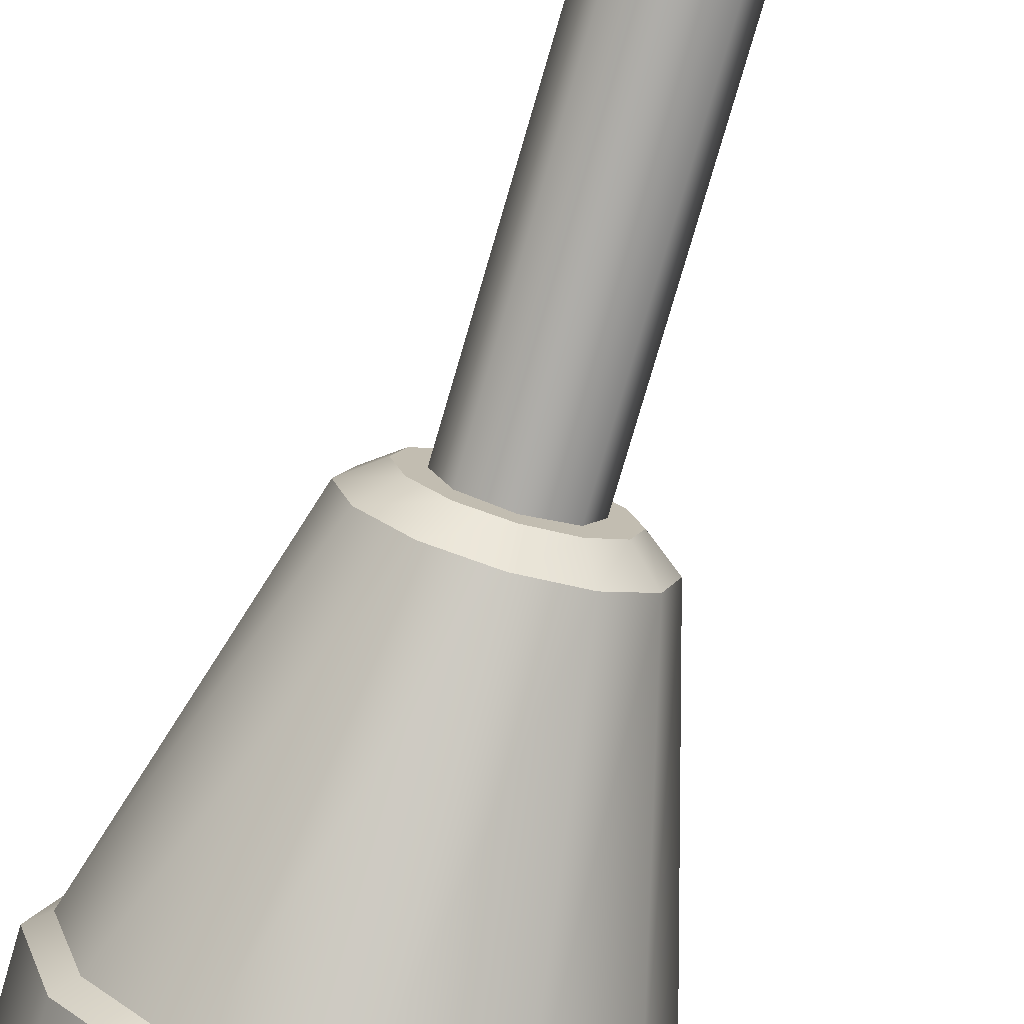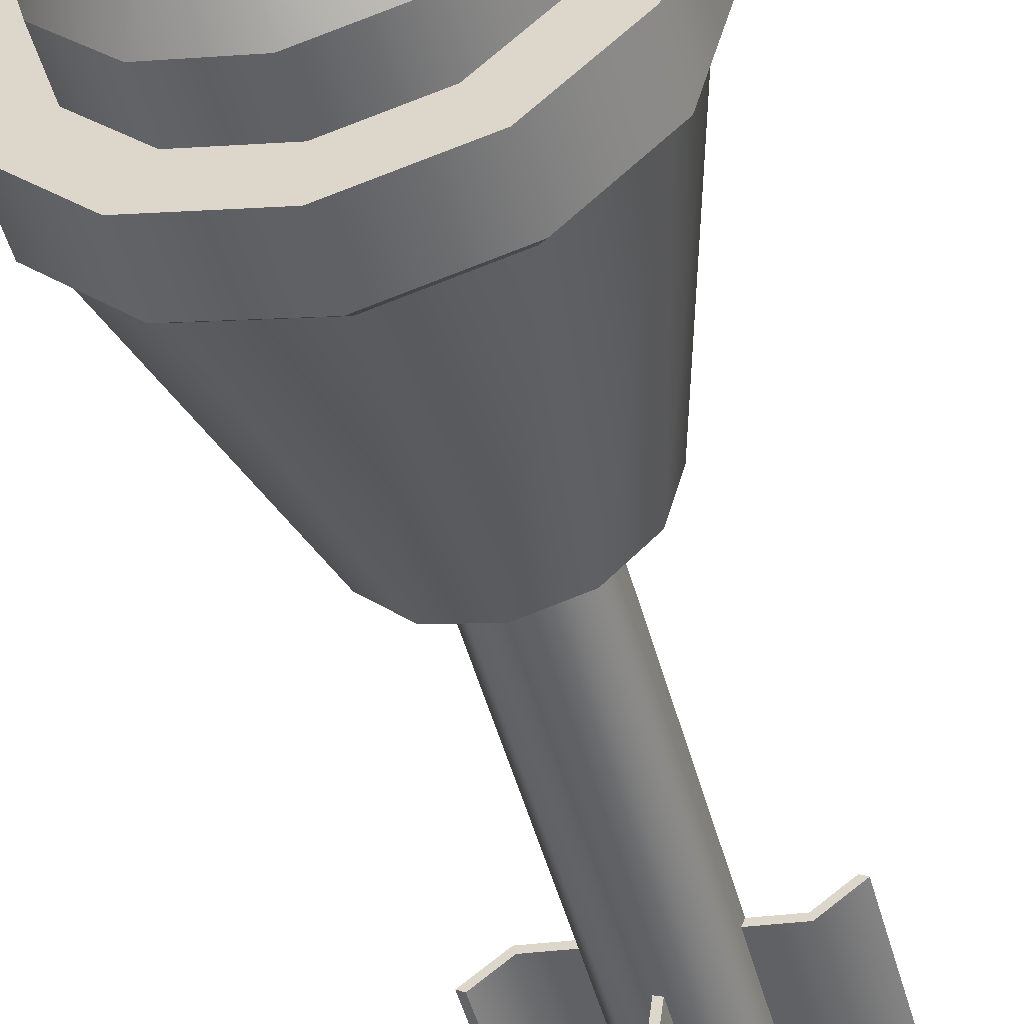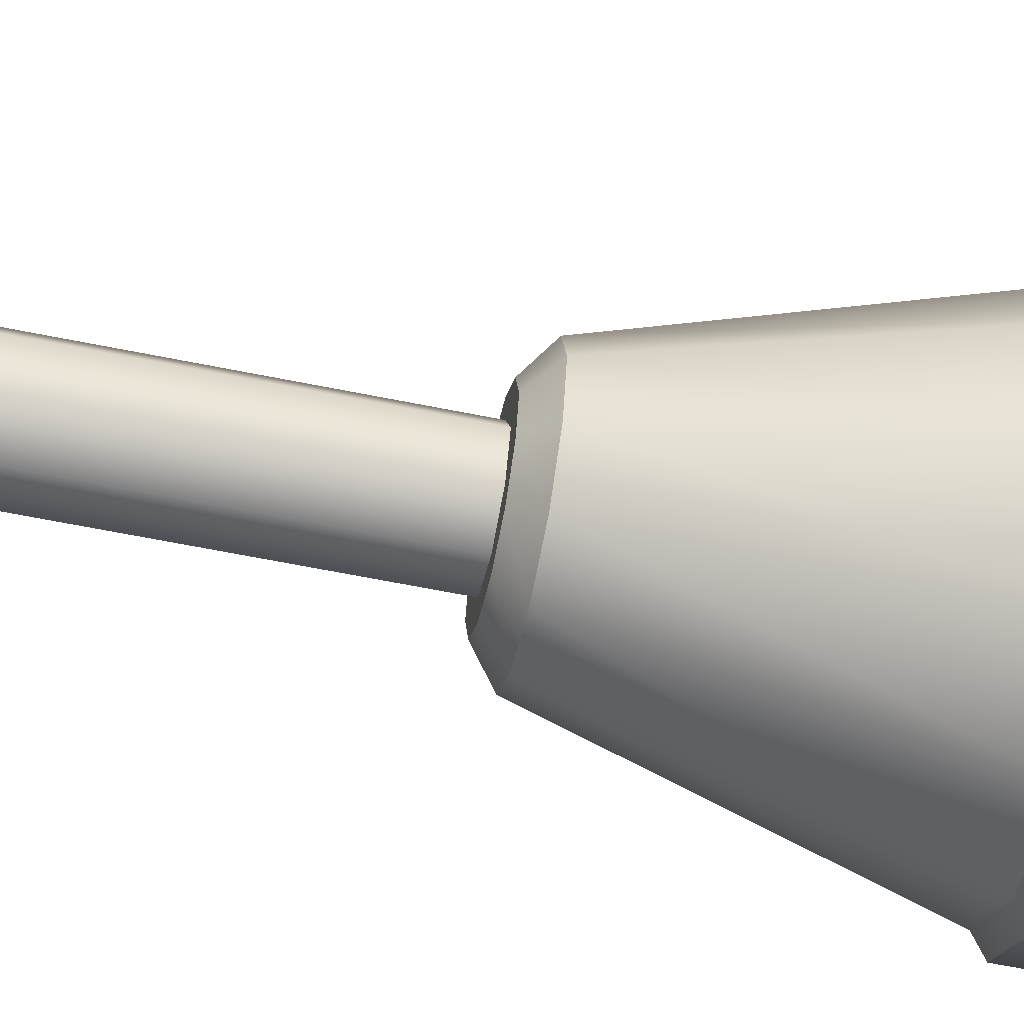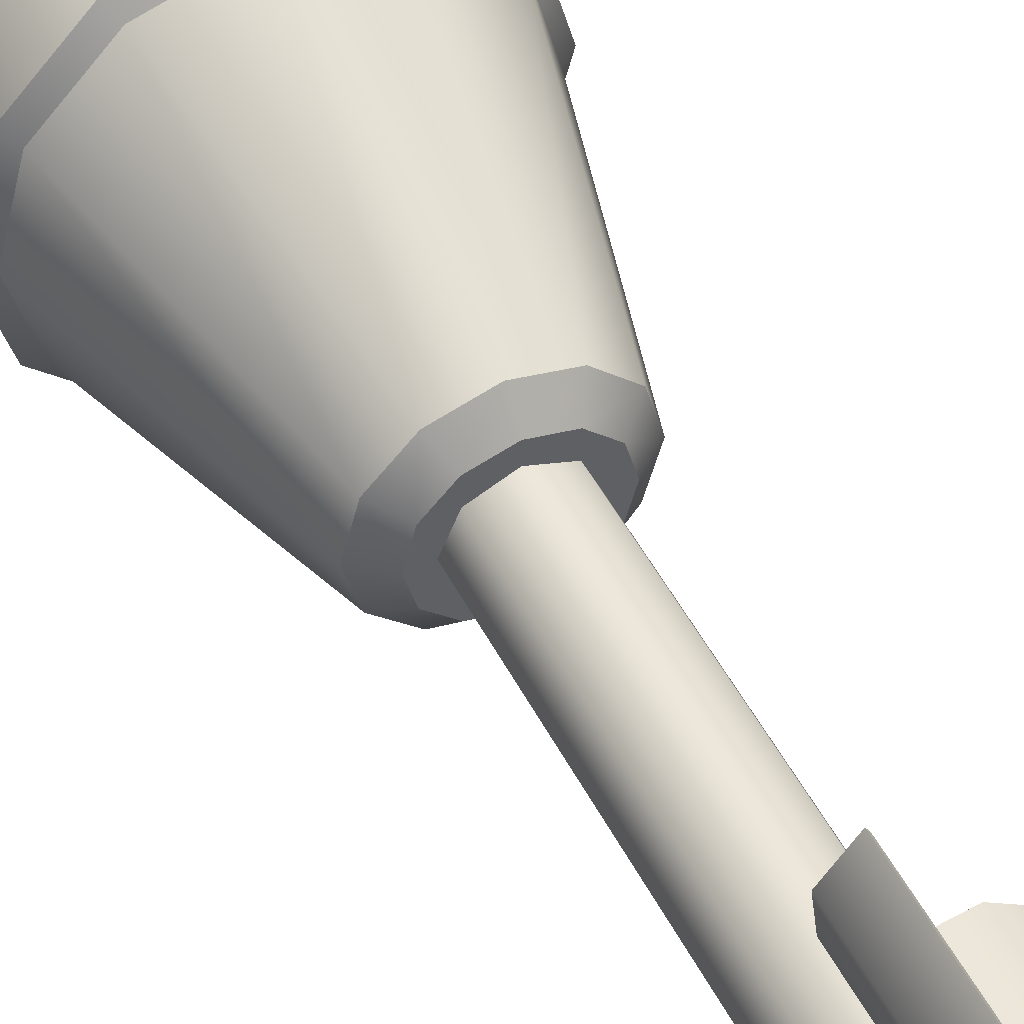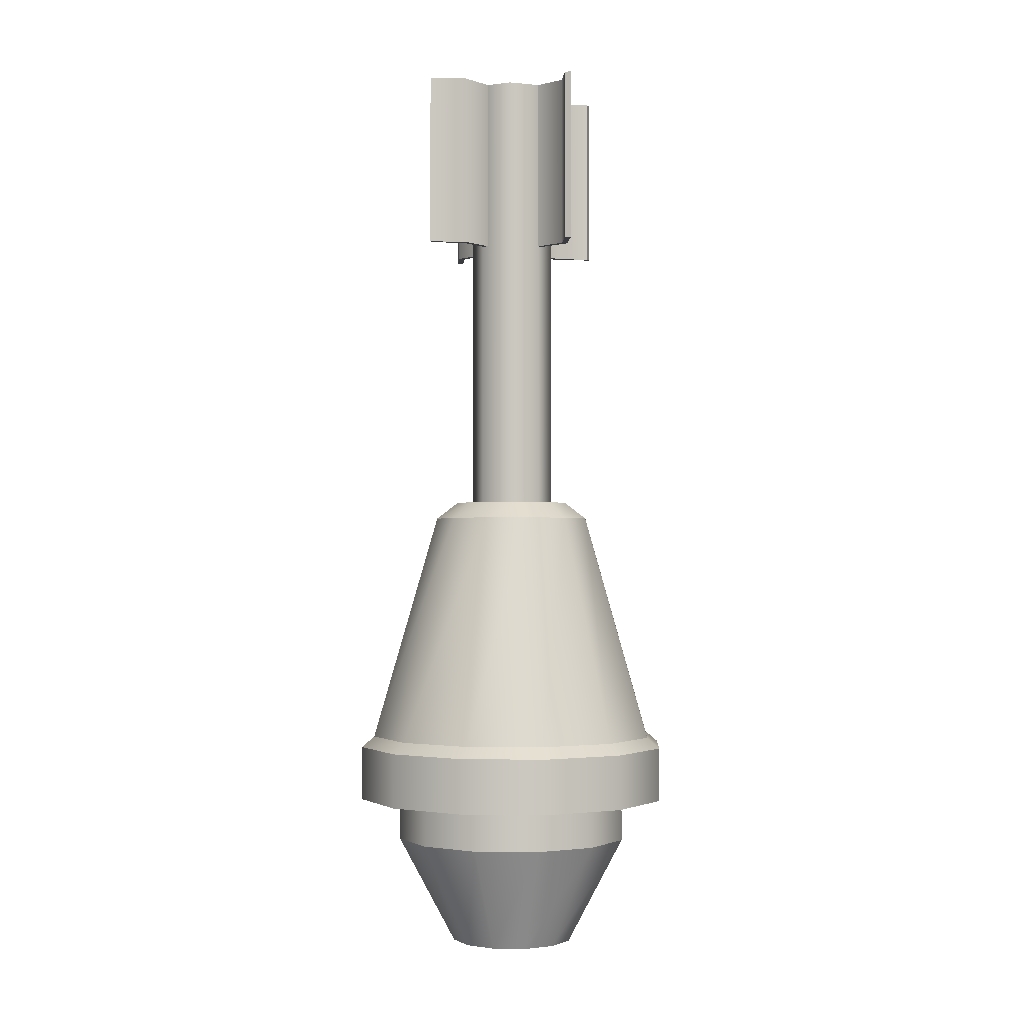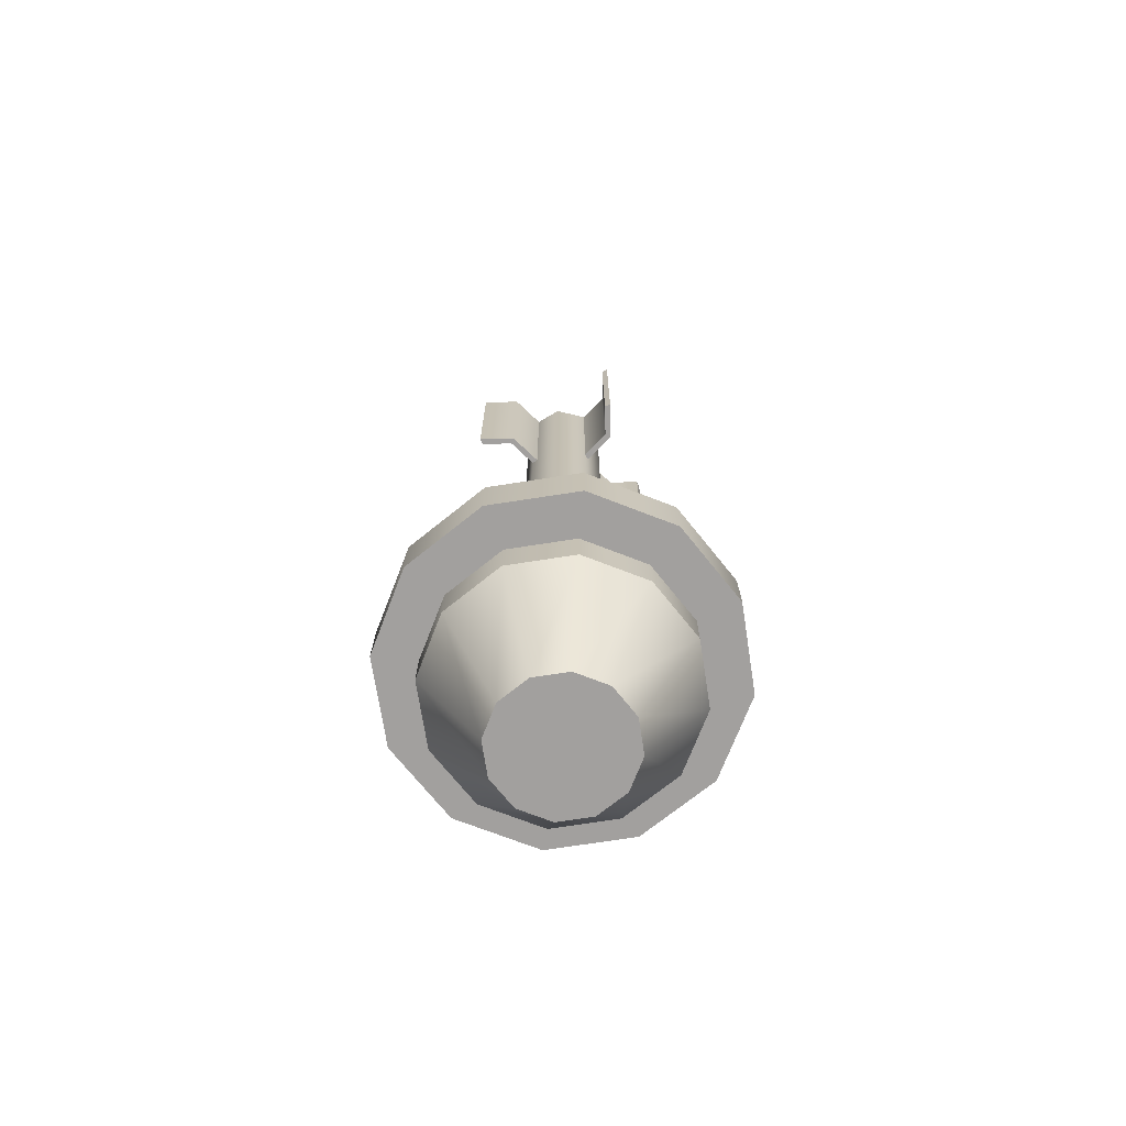
<metadata>
{"format":"obj","ext":"obj","renderer":"f3d","projection":"perspective","resolution":1024,"background":"white","views":[{"elev":-76.8,"azim":-16.2,"up":"+Y"},{"elev":-49.0,"azim":-165.0,"up":"+Y"},{"elev":-60.9,"azim":78.2,"up":"+Y"},{"elev":50.7,"azim":-27.0,"up":"+Y"},{"elev":-1.6,"azim":47.9,"up":"+Z"},{"elev":-71.9,"azim":53.8,"up":"+Z"}]}
</metadata>
<code>
o Rocket
v 0 -0.3379 -0.524
v 0 -0.3379 -0.6382
v 0.1689 -0.2926 -0.524
v 0.1689 -0.2926 -0.6382
v 0.2925 -0.169 -0.524
v 0.2925 -0.169 -0.6382
v 0.3378 -0.0001 -0.524
v 0.3378 -0.0001 -0.6382
v 0.2925 0.1688 -0.524
v 0.2925 0.1688 -0.6382
v 0.1689 0.2924 -0.524
v 0.1689 0.2924 -0.6382
v 0 0.3377 -0.524
v 0 0.3377 -0.6382
v -0.1689 0.2924 -0.524
v -0.1689 0.2924 -0.6382
v -0.2925 0.1688 -0.524
v -0.2925 0.1688 -0.6382
v -0.3378 -0.0001 -0.524
v -0.3378 -0.0001 -0.6382
v -0.2925 -0.169 -0.524
v -0.2925 -0.169 -0.6382
v -0.1689 -0.2926 -0.524
v -0.1689 -0.2926 -0.6382
v 0 -0.3107 -0.5014
v 0.1553 -0.269 -0.5014
v 0.2689 -0.1554 -0.5014
v 0.3106 -0.0001 -0.5014
v 0.2689 0.1552 -0.5014
v 0.1553 0.2688 -0.5014
v 0 0.3105 -0.5014
v -0.1553 0.2688 -0.5014
v -0.2689 0.1552 -0.5014
v -0.3106 -0.0001 -0.5014
v -0.2689 -0.1554 -0.5014
v -0.1553 -0.269 -0.5014
v -0 -0.1705 -0.02045
v 0.0852 -0.1477 -0.02045
v 0.1476 -0.0853 -0.02045
v 0.1704 -0.0001 -0.02045
v 0.1476 0.0851 -0.02045
v 0.0852 0.1475 -0.02045
v -0 0.1703 -0.02045
v -0.0852 0.1475 -0.02045
v -0.1476 0.0851 -0.02045
v -0.1704 -0.0001 -0.02045
v -0.1476 -0.0853 -0.02045
v -0.0852 -0.1477 -0.02045
v -0 -0.1244 0.01476
v 0.06216 -0.1078 0.01476
v 0.1077 -0.06226 0.01476
v 0.1243 -0.0001 0.01476
v 0.1077 0.06206 0.01476
v 0.06216 0.1076 0.01476
v -0 0.1242 0.01476
v -0.06216 0.1076 0.01476
v -0.1077 0.06206 0.01476
v -0.1243 -0.0001 0.01476
v -0.1077 -0.06226 0.01476
v -0.06216 -0.1078 0.01476
v -0.06174 -0.06184 0.9448
v -0.08731 -0.000106 0.9448
v -0.06174 0.06163 0.9448
v -1e-06 0.0872 0.9448
v 0.06174 0.06163 0.9448
v 0.08731 -0.000106 0.9448
v 0.06174 -0.06184 0.9448
v -1e-06 -0.08742 0.9448
v 0.1263 -0.2189 -0.6382
v 0 -0.2527 -0.6382
v 0.2188 -0.1264 -0.6382
v 0.2526 -0.0001 -0.6382
v 0.2188 0.1262 -0.6382
v 0.1263 0.2187 -0.6382
v 0 0.2525 -0.6382
v -0.1263 0.2187 -0.6382
v -0.2188 0.1262 -0.6382
v -0.2526 -0.0001 -0.6382
v -0.2188 -0.1264 -0.6382
v -0.1263 -0.2189 -0.6382
v 0.1263 -0.2189 -0.727
v 0 -0.2527 -0.727
v 0.2188 -0.1264 -0.727
v 0.2526 -0.0001 -0.727
v 0.2188 0.1262 -0.727
v 0.1263 0.2187 -0.727
v 0 0.2525 -0.727
v -0.1263 0.2187 -0.727
v -0.2188 0.1262 -0.727
v -0.2526 -0.0001 -0.727
v -0.2188 -0.1264 -0.727
v -0.1263 -0.2189 -0.727
v 0.06559 -0.1137 -0.9539
v 0 -0.1313 -0.9539
v 0.1136 -0.06569 -0.9539
v 0.1312 -0.0001 -0.9539
v 0.1136 0.06549 -0.9539
v 0.06559 0.1135 -0.9539
v 0 0.1311 -0.9539
v -0.06559 0.1135 -0.9539
v -0.1136 0.06549 -0.9539
v -0.1312 -0.0001 -0.9539
v -0.1136 -0.06569 -0.9539
v -0.06559 -0.1137 -0.9539
v -0.06174 -0.06184 0.01113
v -2e-06 -0.08742 0.01113
v -0.08731 -0.000106 0.01113
v -0.06174 0.06163 0.01113
v -2e-06 0.0872 0.01113
v 0.06173 0.06163 0.01113
v 0.08731 -0.000106 0.01113
v 0.06173 -0.06184 0.01113
v 0.08731 -0.000106 0.5842
v 0.06174 -0.06184 0.5842
v -1e-06 0.0872 0.5842
v 0.06174 0.06163 0.5842
v -0.08731 -0.000106 0.5842
v -0.06174 0.06163 0.5842
v -1e-06 -0.08742 0.5842
v -0.06174 -0.06184 0.5842
v -0.08731 -0.000106 0.9448
v -0.1536 -0.008828 0.9448
v -0.2066 0.03185 0.9448
v 0.08731 -0.000106 0.9448
v 0.1536 0.008616 0.9448
v 0.2066 -0.03206 0.9448
v 0.08731 -0.000106 0.5842
v 0.1536 0.008616 0.5842
v -0.2066 0.03185 0.5842
v -0.08731 -0.000106 0.5842
v -0.1536 -0.008828 0.5842
v 0.2066 -0.03206 0.5842
v 0.008789 -0.1536 0.9448
v -0.03189 -0.2066 0.9448
v -1e-06 0.0872 0.9448
v -0.008724 0.1535 0.9448
v 0.03196 0.2065 0.9448
v 6.7e-05 -0.08737 0.9448
v 0.03196 0.2065 0.5842
v -1e-06 0.0872 0.5842
v -0.008723 0.1535 0.5842
v -0.03189 -0.2066 0.5842
v 6.7e-05 -0.08737 0.5842
v 0.008789 -0.1536 0.5842
v -0.1569 -0.02144 0.9448
v -0.08078 -0.01142 0.9448
v -0.2179 0.02532 0.9448
v 0.1569 0.02123 0.9448
v 0.08078 0.01121 0.9448
v 0.2179 -0.02553 0.9448
v 0.1569 0.02123 0.5842
v -0.1569 -0.02144 0.5842
v 0.08078 0.01121 0.5842
v -0.2179 0.02532 0.5842
v -0.08078 -0.01142 0.5842
v 0.2179 -0.02553 0.5842
v 0.02141 -0.157 0.9448
v 0.01138 -0.08084 0.9448
v -0.02536 -0.218 0.9448
v -0.02134 0.1568 0.9448
v -0.01131 0.08067 0.9448
v 0.02542 0.2178 0.9448
v -0.02134 0.1568 0.5842
v 0.02141 -0.157 0.5842
v 0.02543 0.2178 0.5842
v -0.01131 0.08067 0.5842
v -0.02536 -0.218 0.5842
v 0.01138 -0.08084 0.5842
f 1 2 4 3
f 3 4 6 5
f 5 6 8 7
f 7 8 10 9
f 9 10 12 11
f 11 12 14 13
f 13 14 16 15
f 15 16 18 17
f 17 18 20 19
f 19 20 22 21
f 12 10 73 74
f 21 22 24 23
f 23 24 2 1
f 5 7 28 27
f 30 31 43 42
f 21 23 36 35
f 3 5 27 26
f 19 21 35 34
f 17 19 34 33
f 15 17 33 32
f 13 15 32 31
f 11 13 31 30
f 9 11 30 29
f 7 9 29 28
f 23 1 25 36
f 1 3 26 25
f 42 43 55 54
f 27 28 40 39
f 34 35 47 46
f 31 32 44 43
f 28 29 41 40
f 35 36 48 47
f 25 26 38 37
f 32 33 45 44
f 29 30 42 41
f 36 25 37 48
f 26 27 39 38
f 33 34 46 45
f 39 40 52 51
f 46 47 59 58
f 43 44 56 55
f 40 41 53 52
f 47 48 60 59
f 37 38 50 49
f 44 45 57 56
f 41 42 54 53
f 48 37 49 60
f 38 39 51 50
f 45 46 58 57
f 49 50 51 52 53 54 55 56 57 58 59 60
f 70 80 92 82
f 10 8 72 73
f 2 24 80 70
f 4 2 70 69
f 8 6 71 72
f 24 22 79 80
f 6 4 69 71
f 22 20 78 79
f 20 18 77 78
f 18 16 76 77
f 16 14 75 76
f 14 12 74 75
f 86 85 97 98
f 71 69 81 83
f 78 77 89 90
f 75 74 86 87
f 72 71 83 84
f 79 78 90 91
f 76 75 87 88
f 73 72 84 85
f 80 79 91 92
f 69 70 82 81
f 77 76 88 89
f 74 73 85 86
f 93 94 104 103 102 101 100 99 98 97 96 95
f 82 92 104 94
f 83 81 93 95
f 90 89 101 102
f 87 86 98 99
f 84 83 95 96
f 91 90 102 103
f 88 87 99 100
f 85 84 96 97
f 92 91 103 104
f 81 82 94 93
f 89 88 100 101
f 61 68 67 66 65 64 63 62
f 105 107 108 109 110 111 112 106
f 114 112 111 113
f 116 110 109 115
f 118 108 107 117
f 120 105 106 119
f 119 106 112 114
f 113 111 110 116
f 115 109 108 118
f 117 107 105 120
f 62 117 120 61
f 64 115 118 63
f 66 113 116 65
f 68 119 114 67
f 61 120 119 68
f 63 118 117 62
f 65 116 115 64
f 67 114 113 66
f 123 122 131 129
f 126 125 128 132
f 122 121 130 131
f 125 124 127 128
f 134 133 144 142
f 137 136 141 139
f 133 138 143 144
f 136 135 140 141
f 147 154 152 145
f 150 156 151 148
f 145 152 155 146
f 148 151 153 149
f 159 167 164 157
f 162 165 163 160
f 157 164 168 158
f 160 163 166 161
f 126 132 156 150
f 142 144 164 167
f 124 125 148 149
f 136 137 162 160
f 129 131 152 154
f 139 141 163 165
f 125 126 150 148
f 132 128 151 156
f 144 143 168 164
f 131 130 155 152
f 141 140 166 163
f 137 139 165 162
f 128 127 153 151
f 127 124 149 153
f 140 135 161 166
f 138 133 157 158
f 123 129 154 147
f 134 142 167 159
f 121 122 145 146
f 133 134 159 157
f 130 121 146 155
f 143 138 158 168
f 122 123 147 145
f 135 136 160 161

</code>
